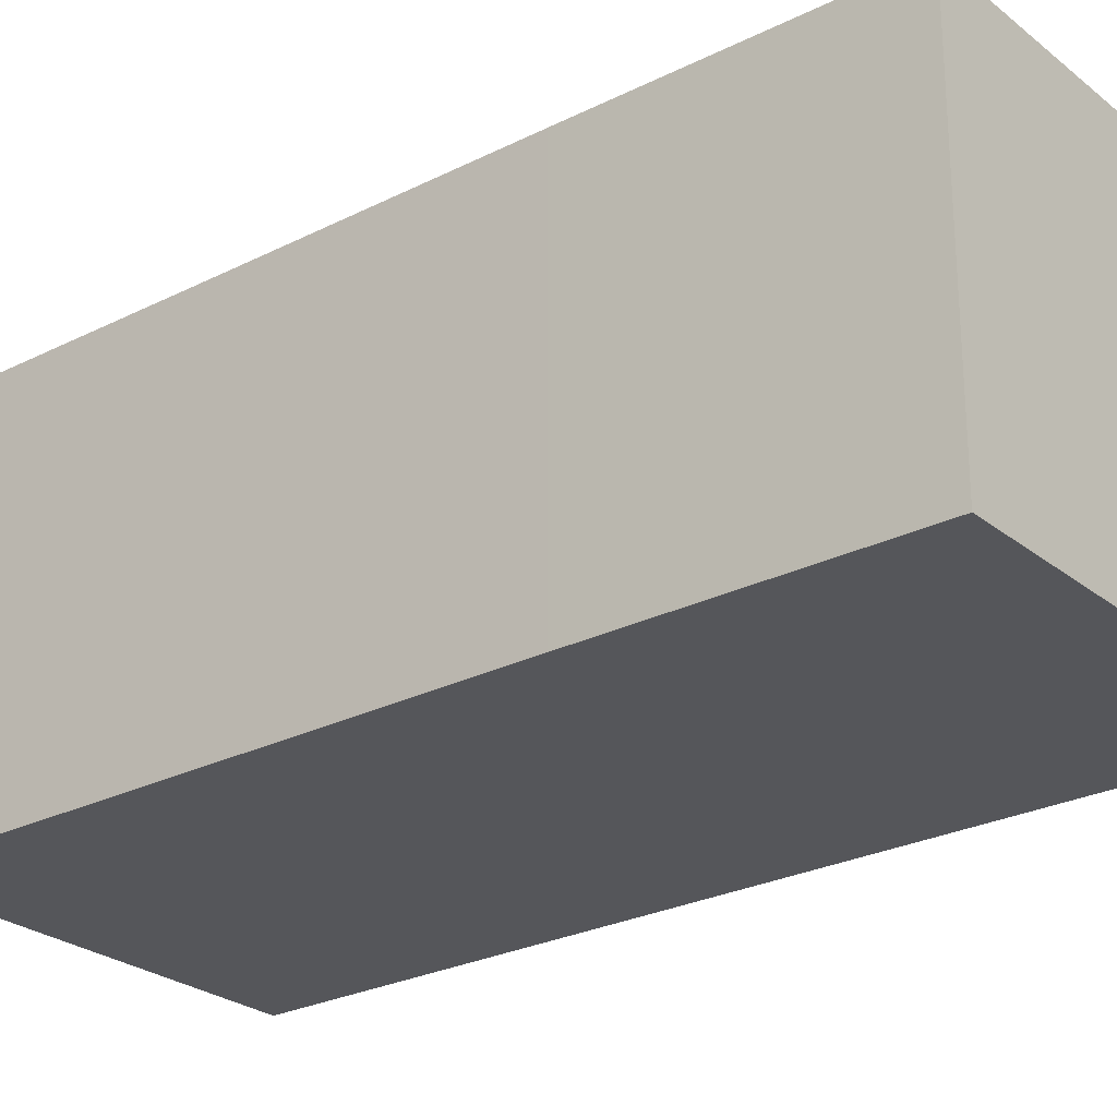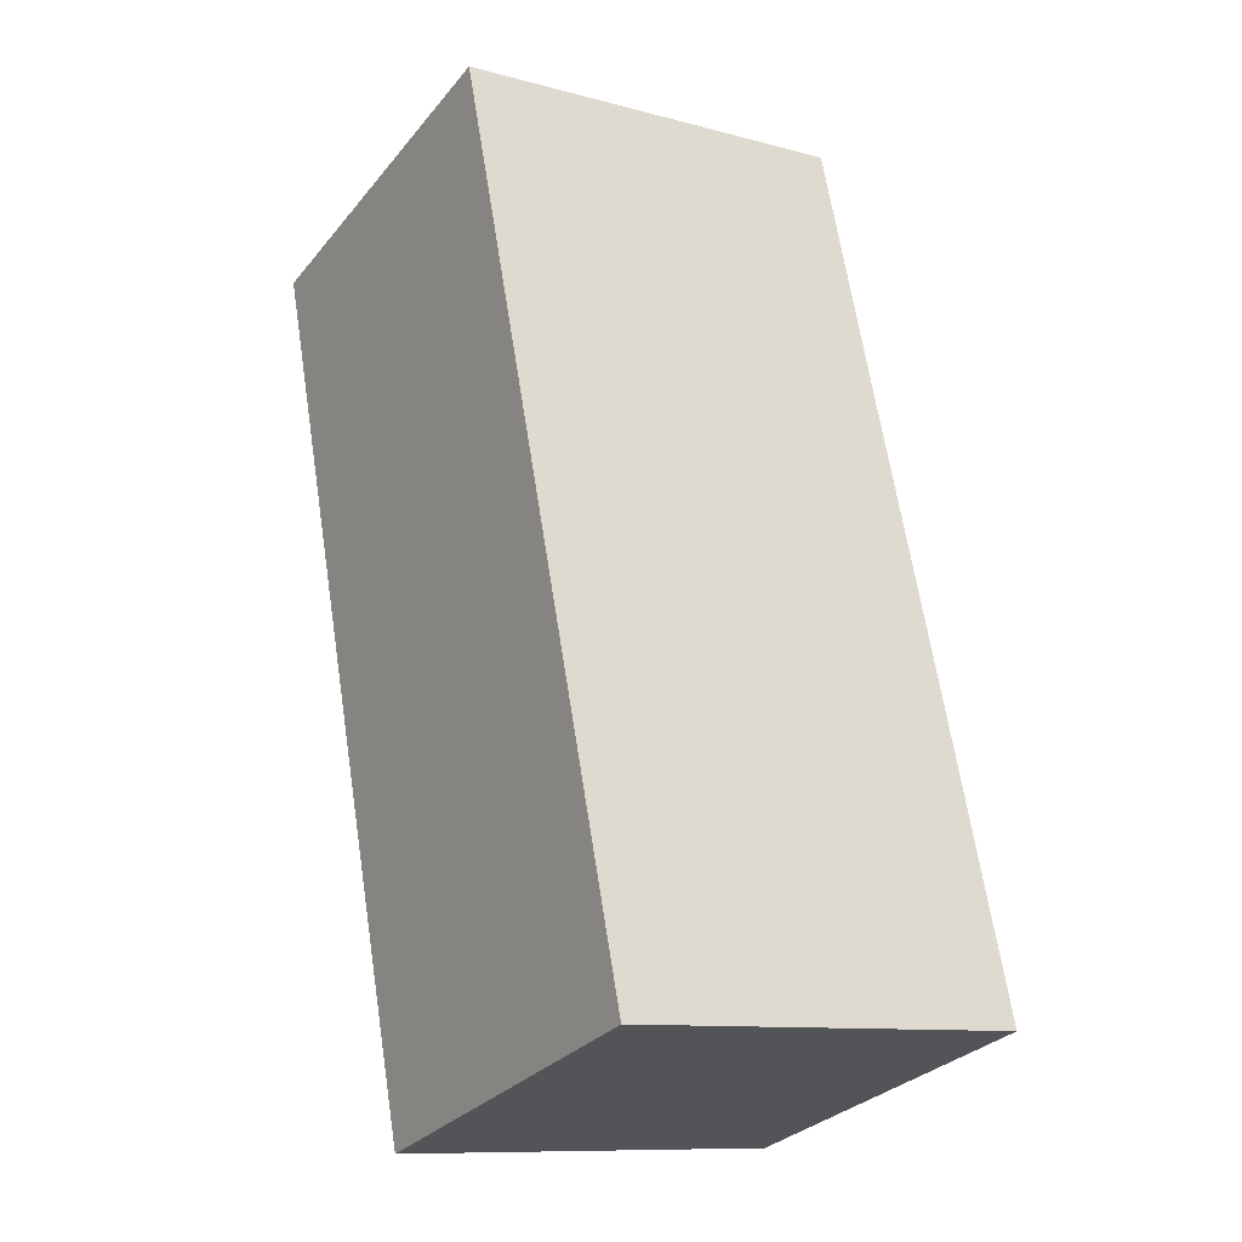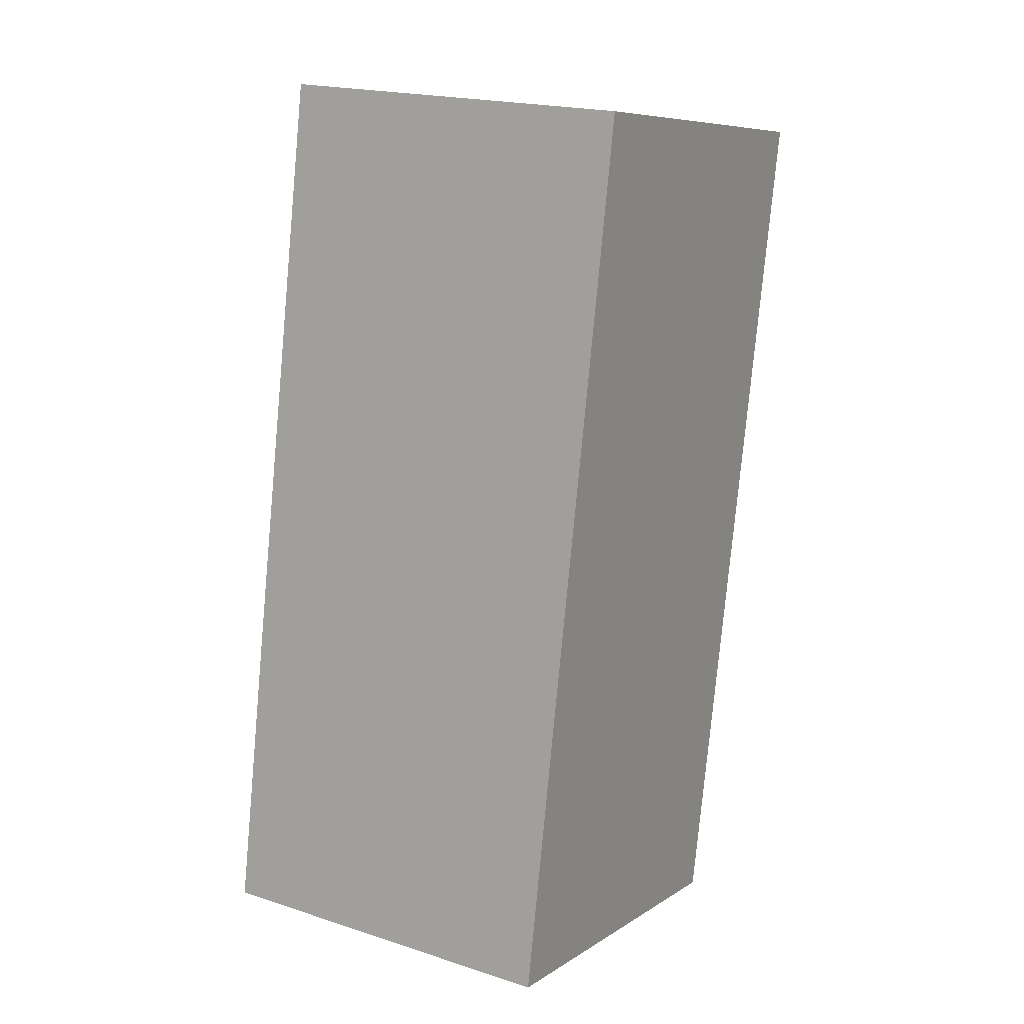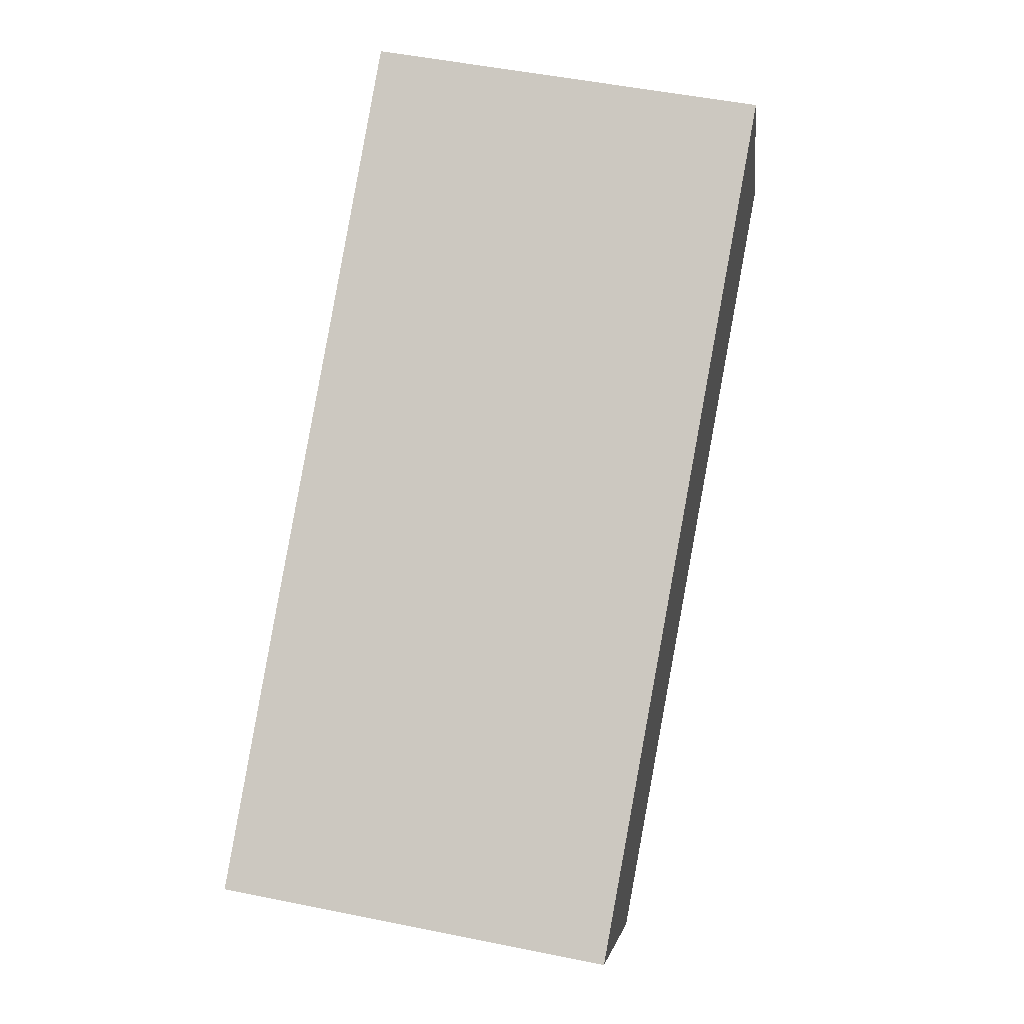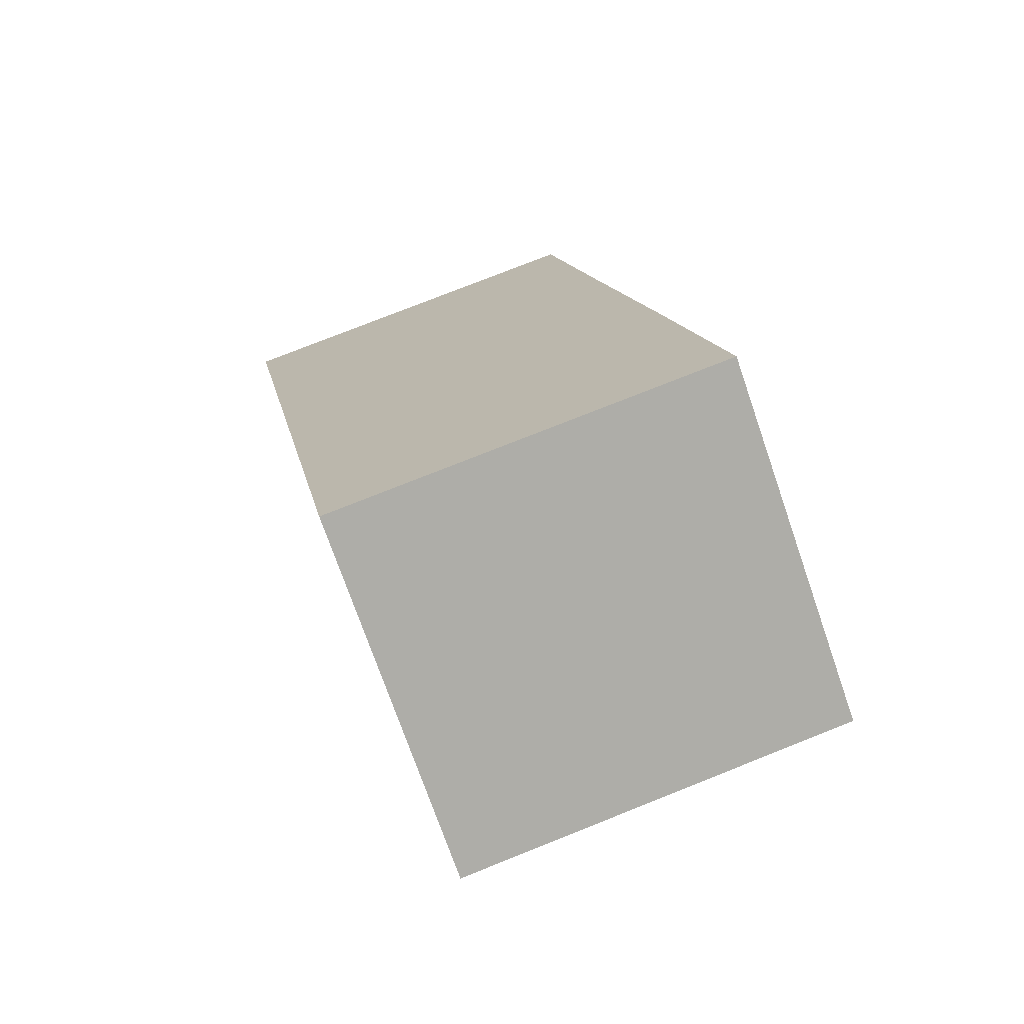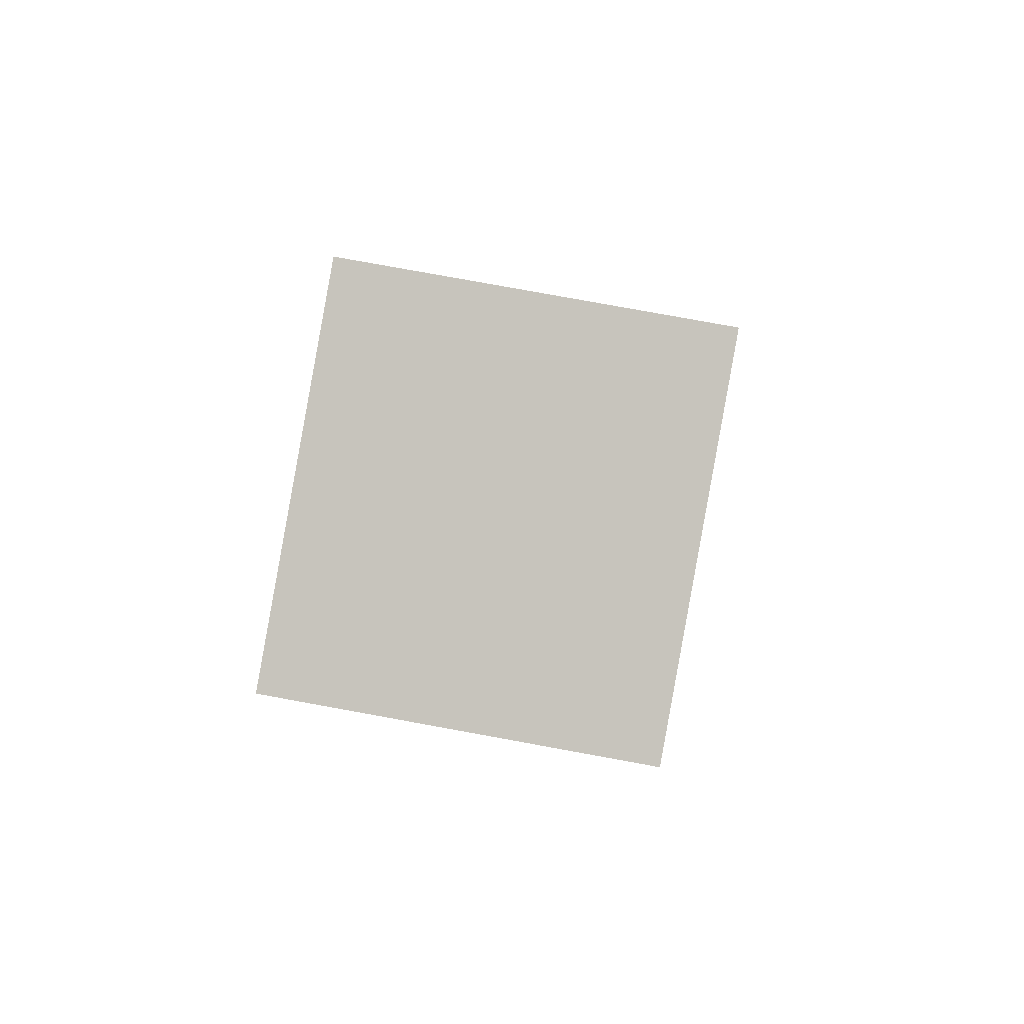
<metadata>
{"format":"obj","ext":"obj","renderer":"f3d","projection":"perspective","resolution":1024,"background":"white","views":[{"elev":-26.1,"azim":118.4,"up":"+Y"},{"elev":-30.0,"azim":-31.8,"up":"+Z"},{"elev":19.7,"azim":121.0,"up":"+Z"},{"elev":-5.4,"azim":-173.3,"up":"+Z"},{"elev":-73.4,"azim":19.1,"up":"+Z"},{"elev":79.9,"azim":-79.7,"up":"+Z"}]}
</metadata>
<code>
v  2.128 1.999 0.392
v  0.871 1.999 -4.737
v  0 1.999 1.224e-16
v  2.411 1.999 -1.188
v  2.701 1.999 -2.786
v  2.979 1.999 -4.354
v  2.979 2.666e-16 -4.354
v  0.871 2.901e-16 -4.737
v  0 0 0
v  2.128 -2.4e-17 0.392
v  2.411 7.274e-17 -1.188
v  2.701 1.706e-16 -2.786
g defaultobject
f 1 2 3
f 2 1 4
f 2 4 5
f 2 5 6
f 7 2 6
f 2 7 8
f 8 3 2
f 3 8 9
f 9 1 3
f 1 9 10
f 10 4 1
f 4 10 11
f 4 11 5
f 5 11 12
f 5 12 6
f 6 12 7
f 7 9 8
f 9 7 12
f 9 12 11
f 9 11 10

</code>
